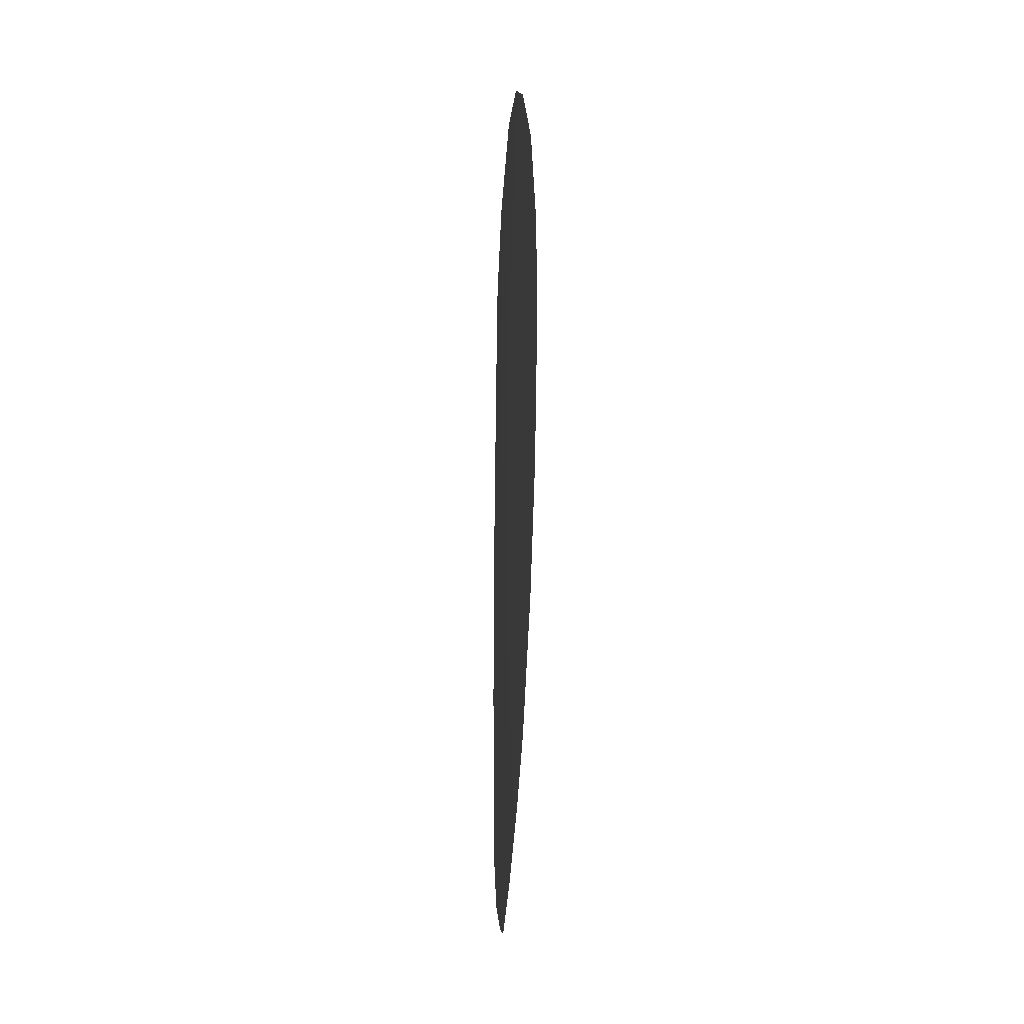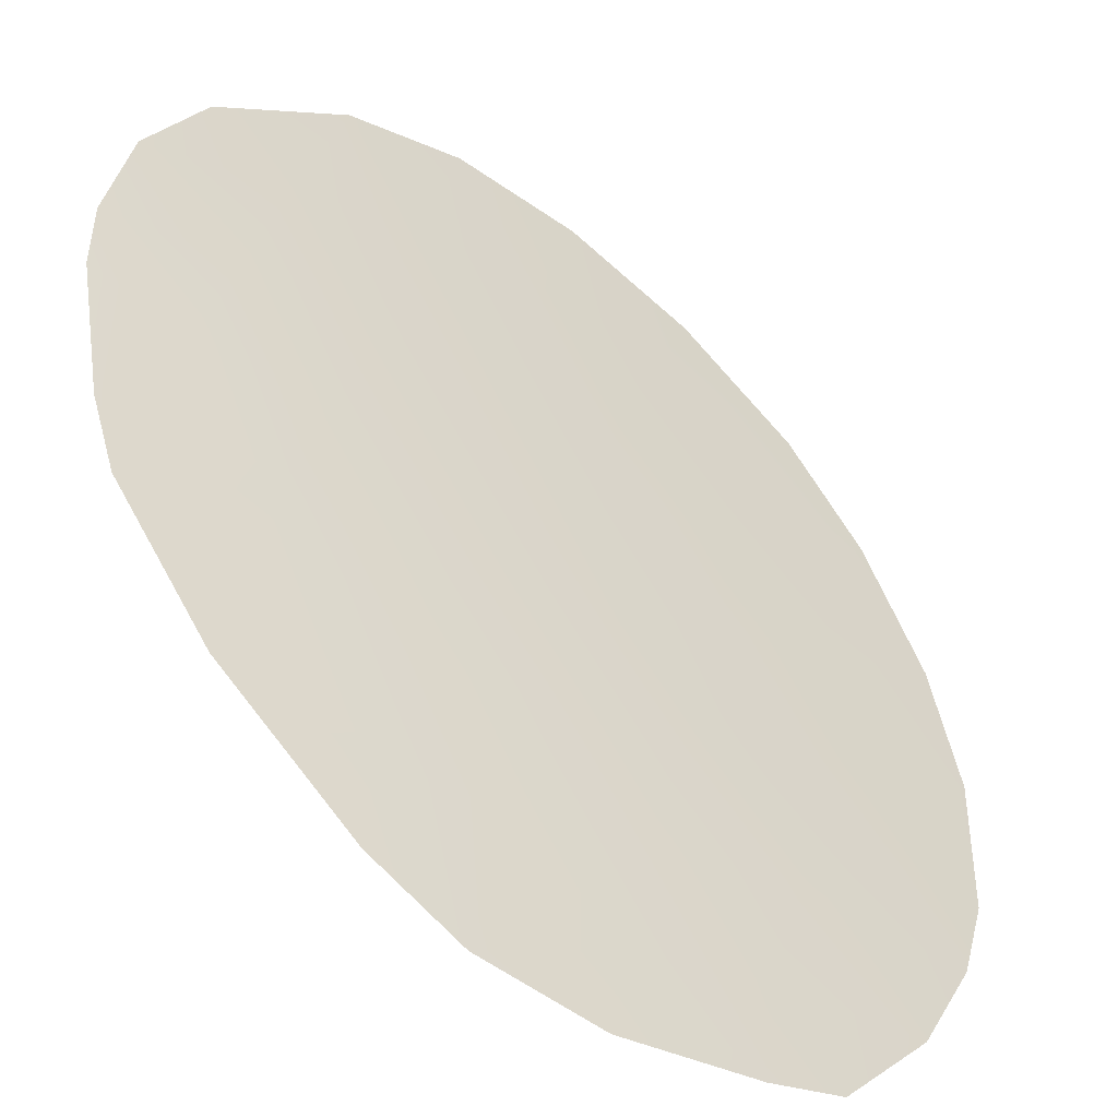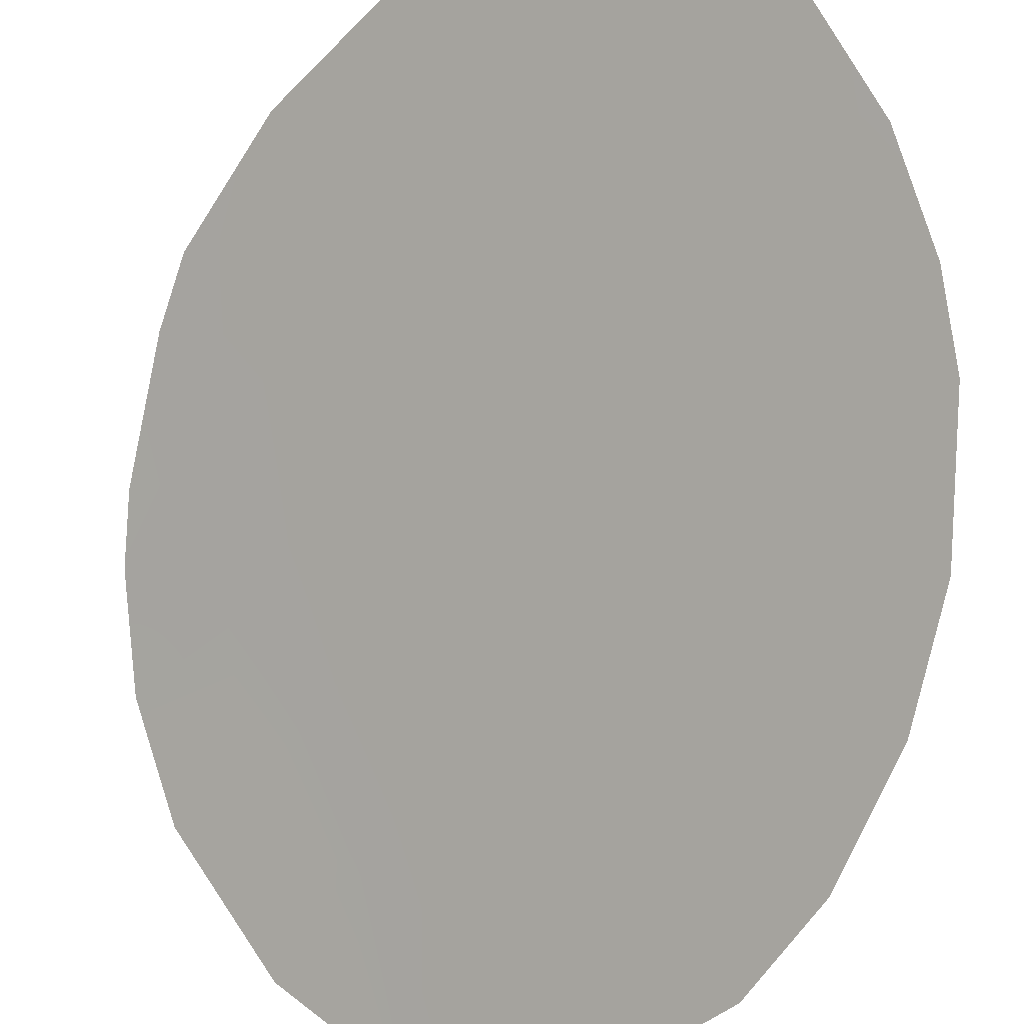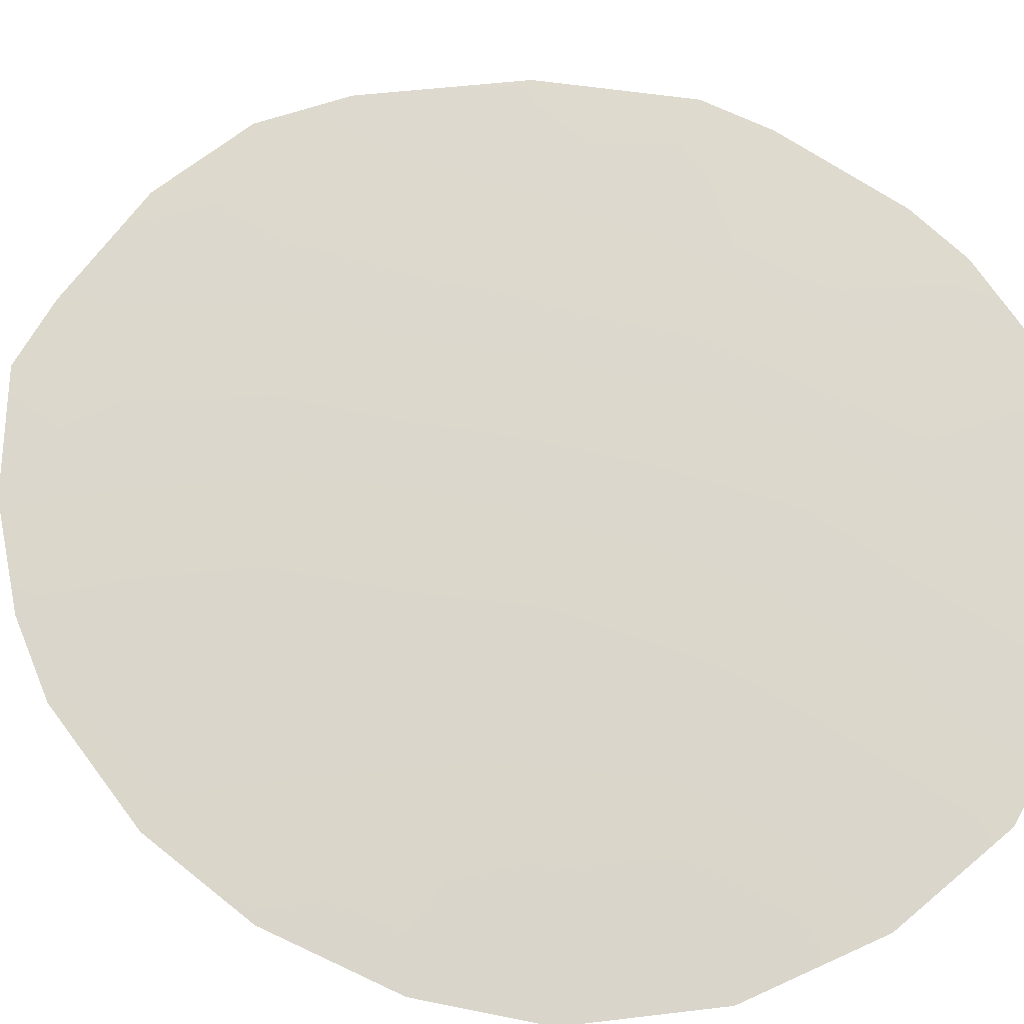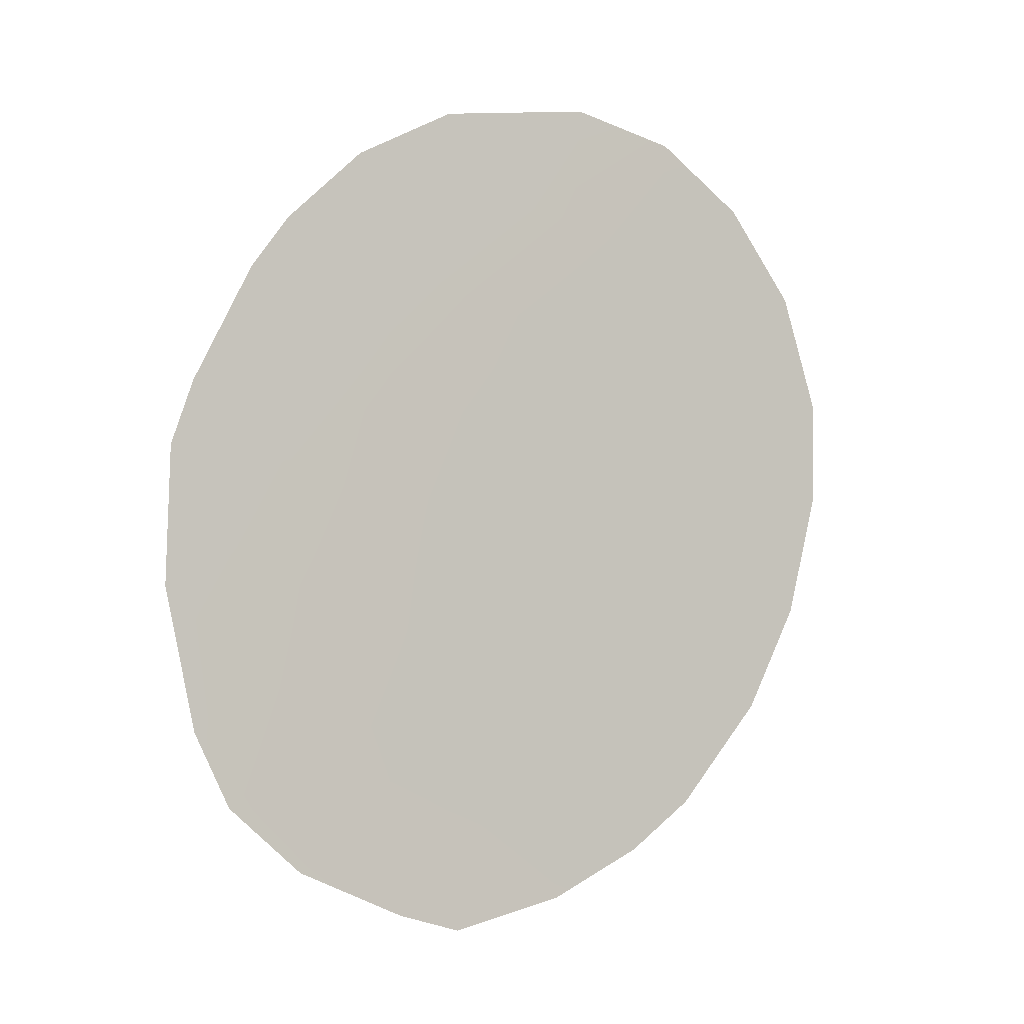
<metadata>
{"format":"obj","ext":"obj","renderer":"f3d","projection":"perspective","resolution":1024,"background":"white","views":[{"elev":-23.7,"azim":128.7,"up":"+Y"},{"elev":60.3,"azim":-29.2,"up":"+Z"},{"elev":-61.6,"azim":-33.4,"up":"+Z"},{"elev":23.1,"azim":109.3,"up":"+Z"},{"elev":-3.0,"azim":18.1,"up":"+Y"}]}
</metadata>
<code>
v 31.63 -32.68 55.78
v 31.06 -42.74 56.22
v 31.71 -34.81 55.69
v 34.24 -36.35 53.28
v 30.55 -36.43 56.74
v 28.08 -39.53 58.91
v 31.65 -40.9 55.69
v 30.34 -34.28 56.94
v 34.3 -38.03 53.22
v 30.47 -40.87 56.79
v 33.27 -43.23 54.15
v 27.78 -44.17 59.14
v 29.93 -45.3 57.24
v 28.57 -31.79 58.51
v 26.05 -36.97 60.63
v 34.9 -33.82 52.67
v 27.09 -33.9 59.75
v 32.49 -44.05 54.89
v 34.31 -41.5 53.18
v 29.81 -30.94 57.41
v 31.34 -44.83 55.96
v 26.84 -43.05 59.95
v 31.72 -30.64 55.68
v 26.39 -41.77 60.34
v 27.58 -33 59.34
v 32.93 -33.42 54.56
v 32.29 -42.47 55.09
v 29.31 -38.07 57.84
v 30.83 -38.87 56.47
v 32.31 -39.08 55.08
v 32.94 -41.11 54.49
v 26.94 -38.74 59.89
v 26 -39.33 60.68
v 29.89 -43.86 57.28
v 29.54 -42.02 57.6
v 33.66 -39.45 53.82
v 33 -35.46 54.48
v 31.89 -36.91 55.5
v 29.13 -44.98 57.95
v 29.02 -35.89 58.12
v 34.95 -39.72 52.58
v 34.09 -32.22 53.48
v 35.34 -35.81 52.23
v 35.32 -37.64 52.24
v 27.02 -40.76 59.81
v 28.17 -41.51 58.82
v 26.34 -35.88 60.39
v 33.19 -37.46 54.28
v 29.39 -40.11 57.76
v 33.02 -31.11 54.48
v 34.13 -34.45 53.41
v 28.5 -43.27 58.51
v 27.63 -37.24 59.31
v 27.79 -34.91 59.18
v 28.95 -33.66 58.18
v 30.21 -32.24 57.06
f 2 27 18
f 2 18 21
f 31 19 11
f 40 28 53
f 9 44 41
f 34 21 13
f 38 3 37
f 32 53 6
f 45 33 32
f 36 31 30
f 49 10 35
f 46 35 52
f 7 27 2
f 11 27 31
f 56 14 20
f 31 36 19
f 43 4 51
f 27 7 31
f 33 15 32
f 27 11 18
f 2 21 34
f 5 3 38
f 37 48 38
f 39 12 52
f 30 38 48
f 56 8 55
f 40 53 54
f 36 41 19
f 37 51 4
f 9 4 44
f 30 29 38
f 38 29 5
f 28 29 49
f 5 29 28
f 5 28 40
f 15 53 32
f 4 9 48
f 36 9 41
f 1 8 56
f 20 23 56
f 6 45 32
f 45 24 33
f 30 31 7
f 46 49 35
f 52 35 34
f 54 53 47
f 47 17 54
f 5 40 8
f 46 6 49
f 7 10 29
f 9 36 48
f 36 30 48
f 54 25 55
f 29 30 7
f 6 53 28
f 55 25 14
f 46 22 45
f 24 45 22
f 10 49 29
f 6 46 45
f 10 2 35
f 35 2 34
f 28 49 6
f 1 50 26
f 10 7 2
f 3 5 8
f 37 4 48
f 3 1 26
f 3 26 37
f 34 13 39
f 34 39 52
f 51 37 26
f 1 3 8
f 51 42 16
f 42 26 50
f 56 55 14
f 51 26 42
f 52 12 22
f 46 52 22
f 1 23 50
f 53 15 47
f 44 4 43
f 54 17 25
f 55 8 40
f 1 56 23
f 40 54 55
f 51 16 43

</code>
